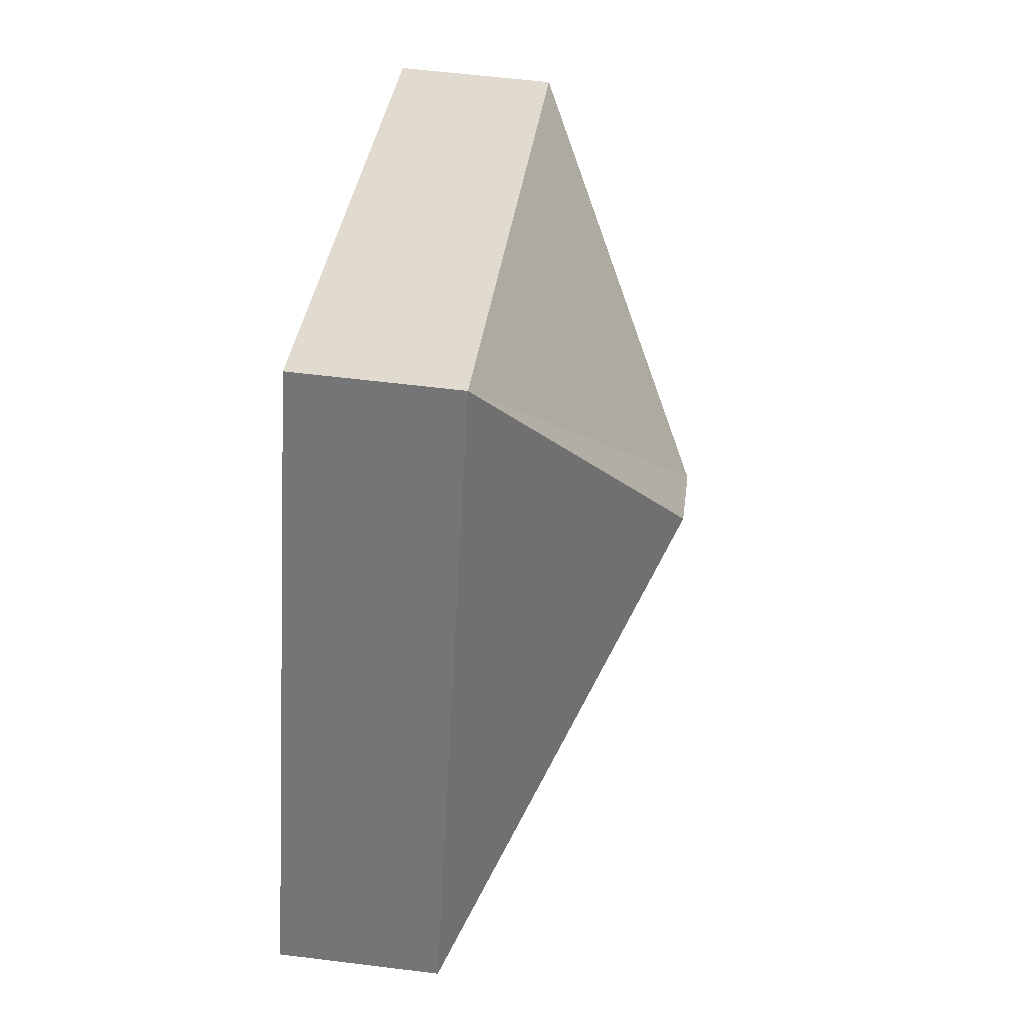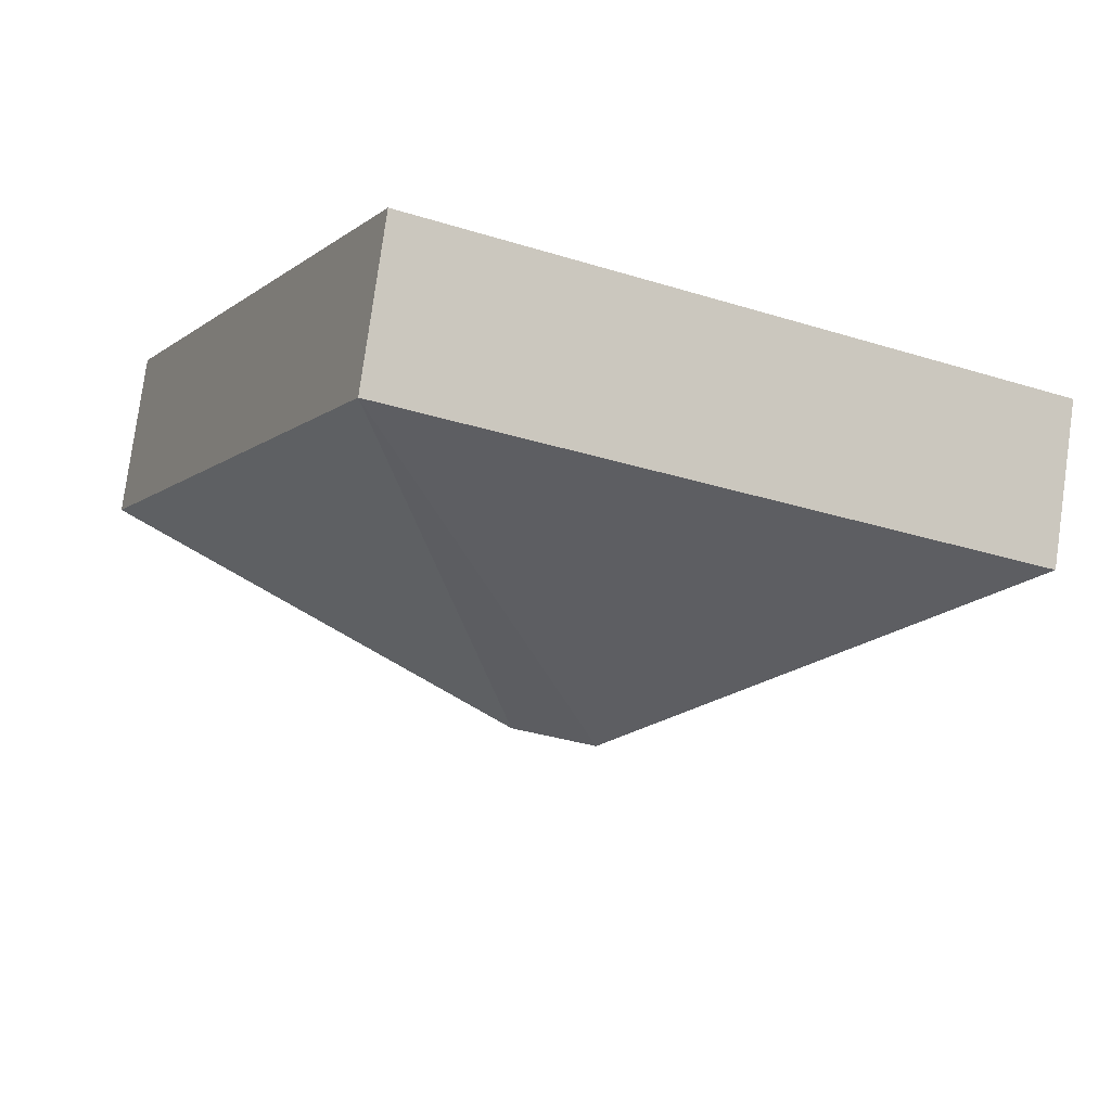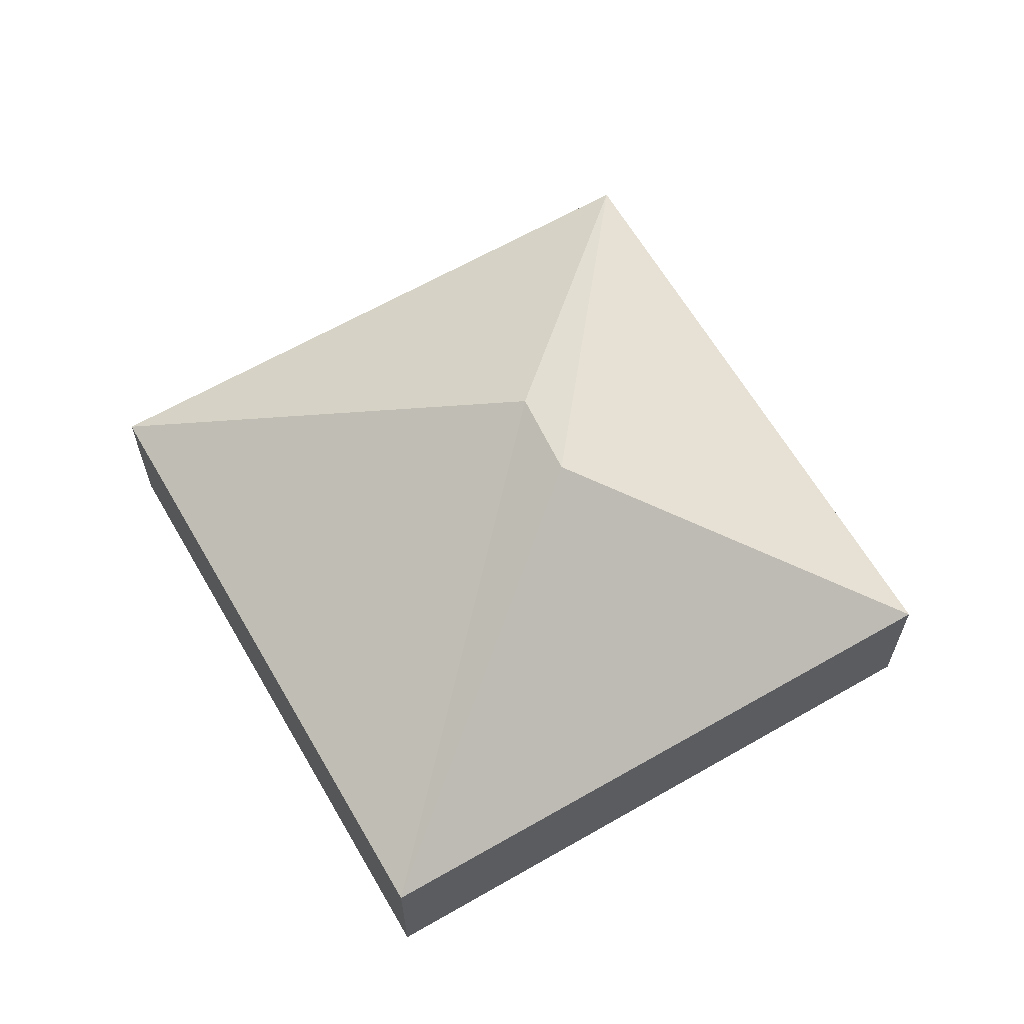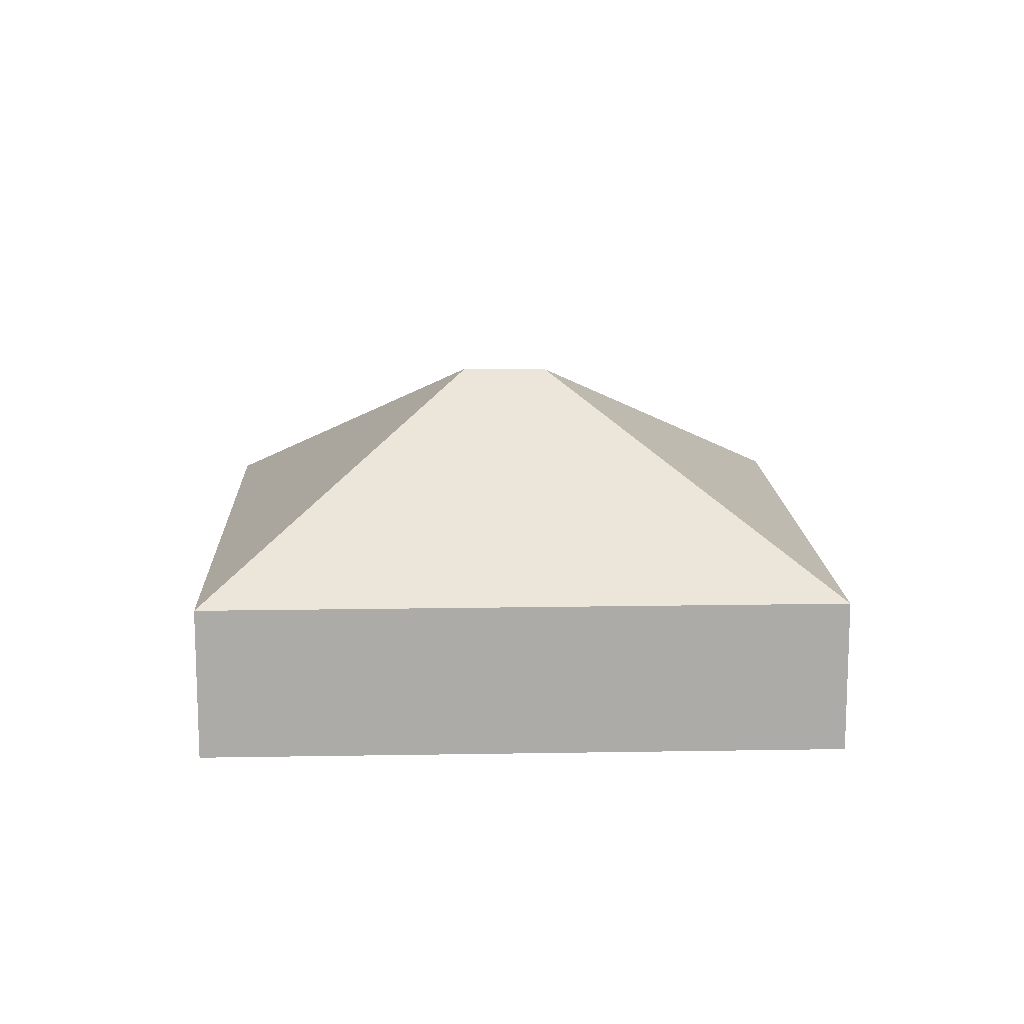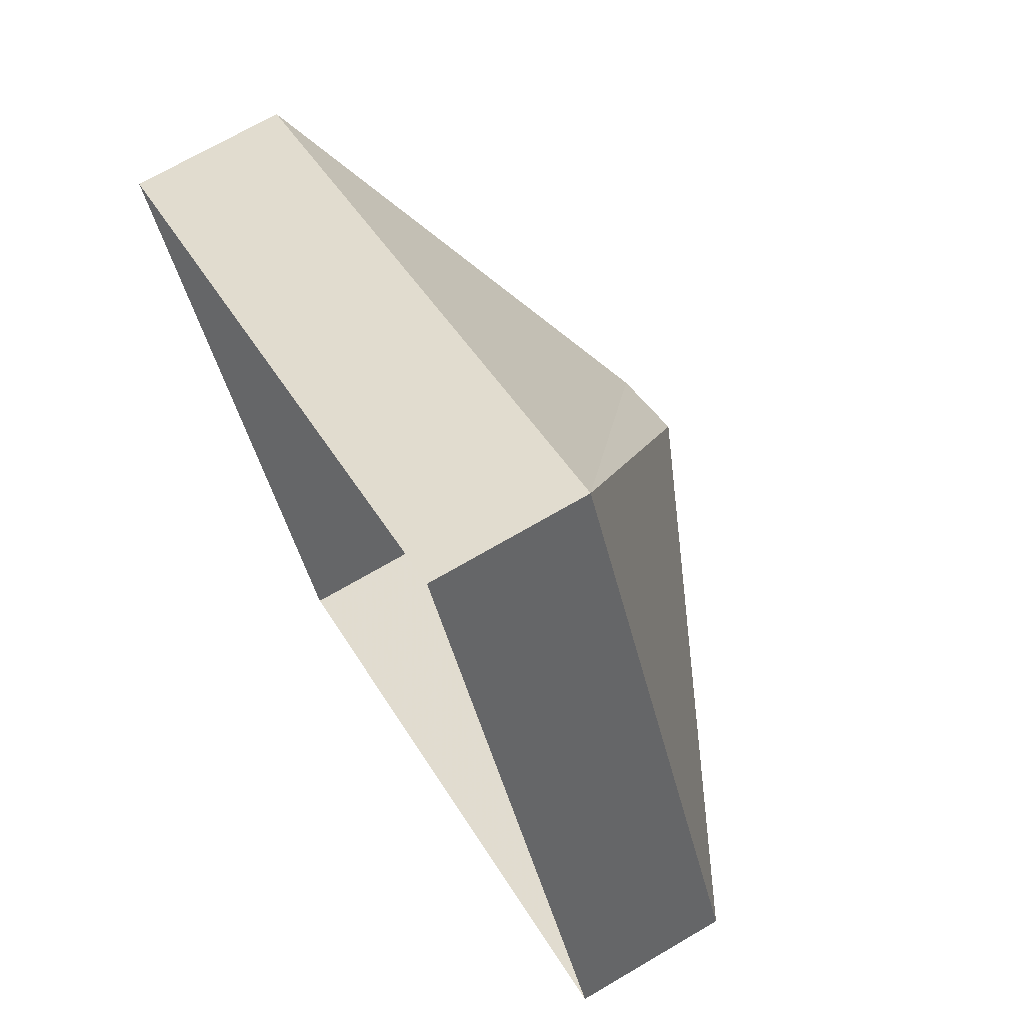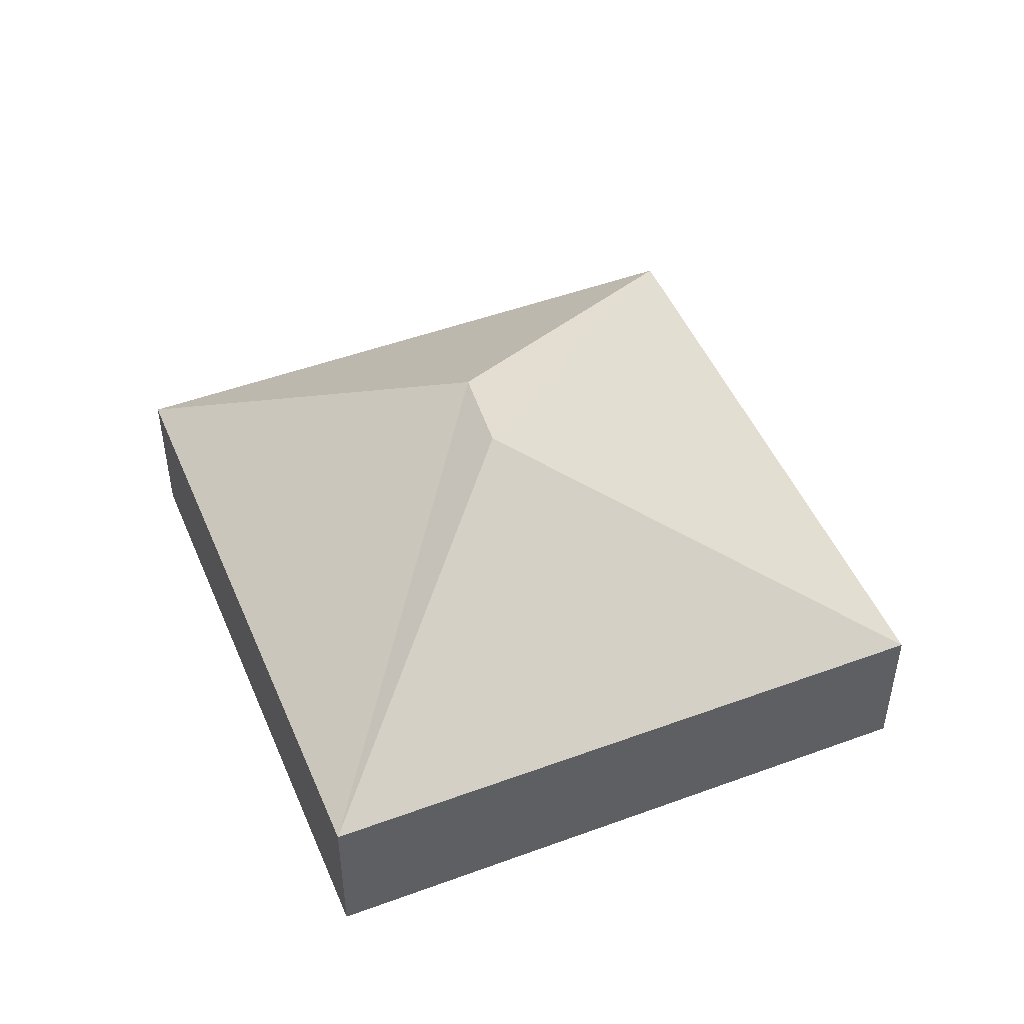
<metadata>
{"format":"obj","ext":"obj","renderer":"f3d","projection":"perspective","resolution":1024,"background":"white","views":[{"elev":58.2,"azim":-82.7,"up":"+Y"},{"elev":78.8,"azim":7.9,"up":"+Y"},{"elev":63.7,"azim":34.4,"up":"+Z"},{"elev":14.0,"azim":152.4,"up":"+Z"},{"elev":69.9,"azim":-120.4,"up":"+Y"},{"elev":48.5,"azim":-137.8,"up":"+Z"}]}
</metadata>
<code>
v -8018 -3.706e+04 25.13
v -8018 -3.706e+04 22.71
v -8023 -3.707e+04 22.71
v -8023 -3.707e+04 25.13
v -8009 -3.706e+04 25.12
v -8009 -3.706e+04 22.7
v -8013 -3.707e+04 22.7
v -8013 -3.707e+04 25.12
v -8016 -3.706e+04 28.07
v -8015 -3.706e+04 28.07
f 6 7 3
f 2 6 3
f 1 2 3
f 4 1 3
f 5 6 2
f 1 5 2
f 5 7 6
f 5 8 7
f 8 3 7
f 8 4 3
f 8 9 4
f 10 9 8
f 9 10 1
f 1 10 5
f 10 8 5
f 9 1 4

</code>
